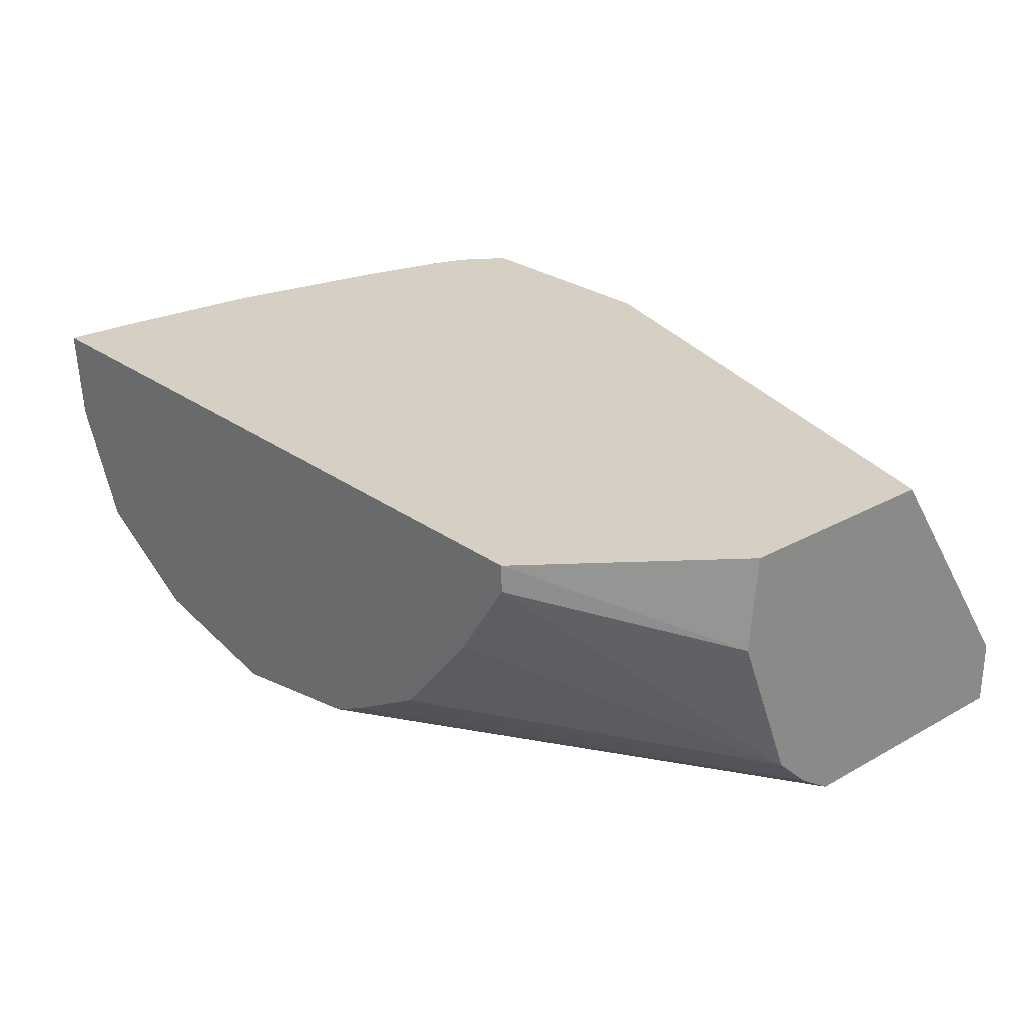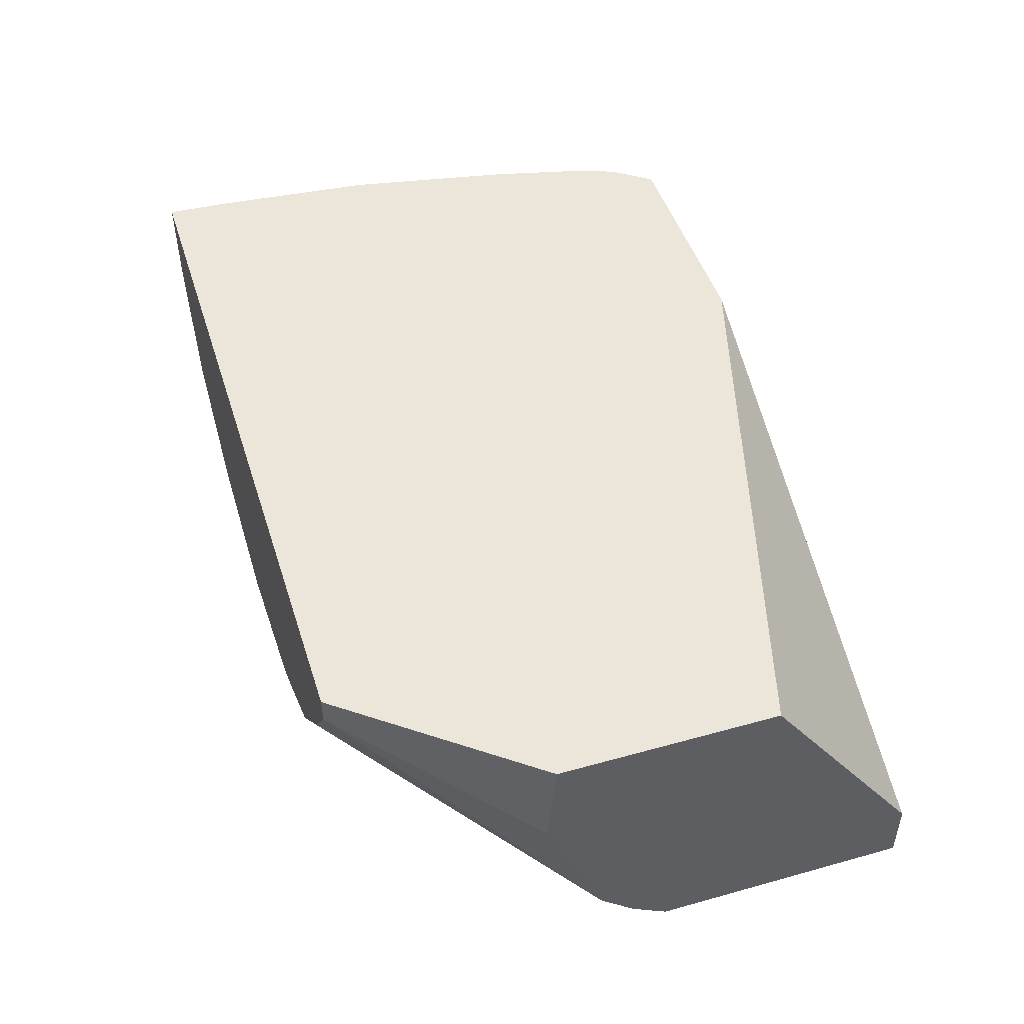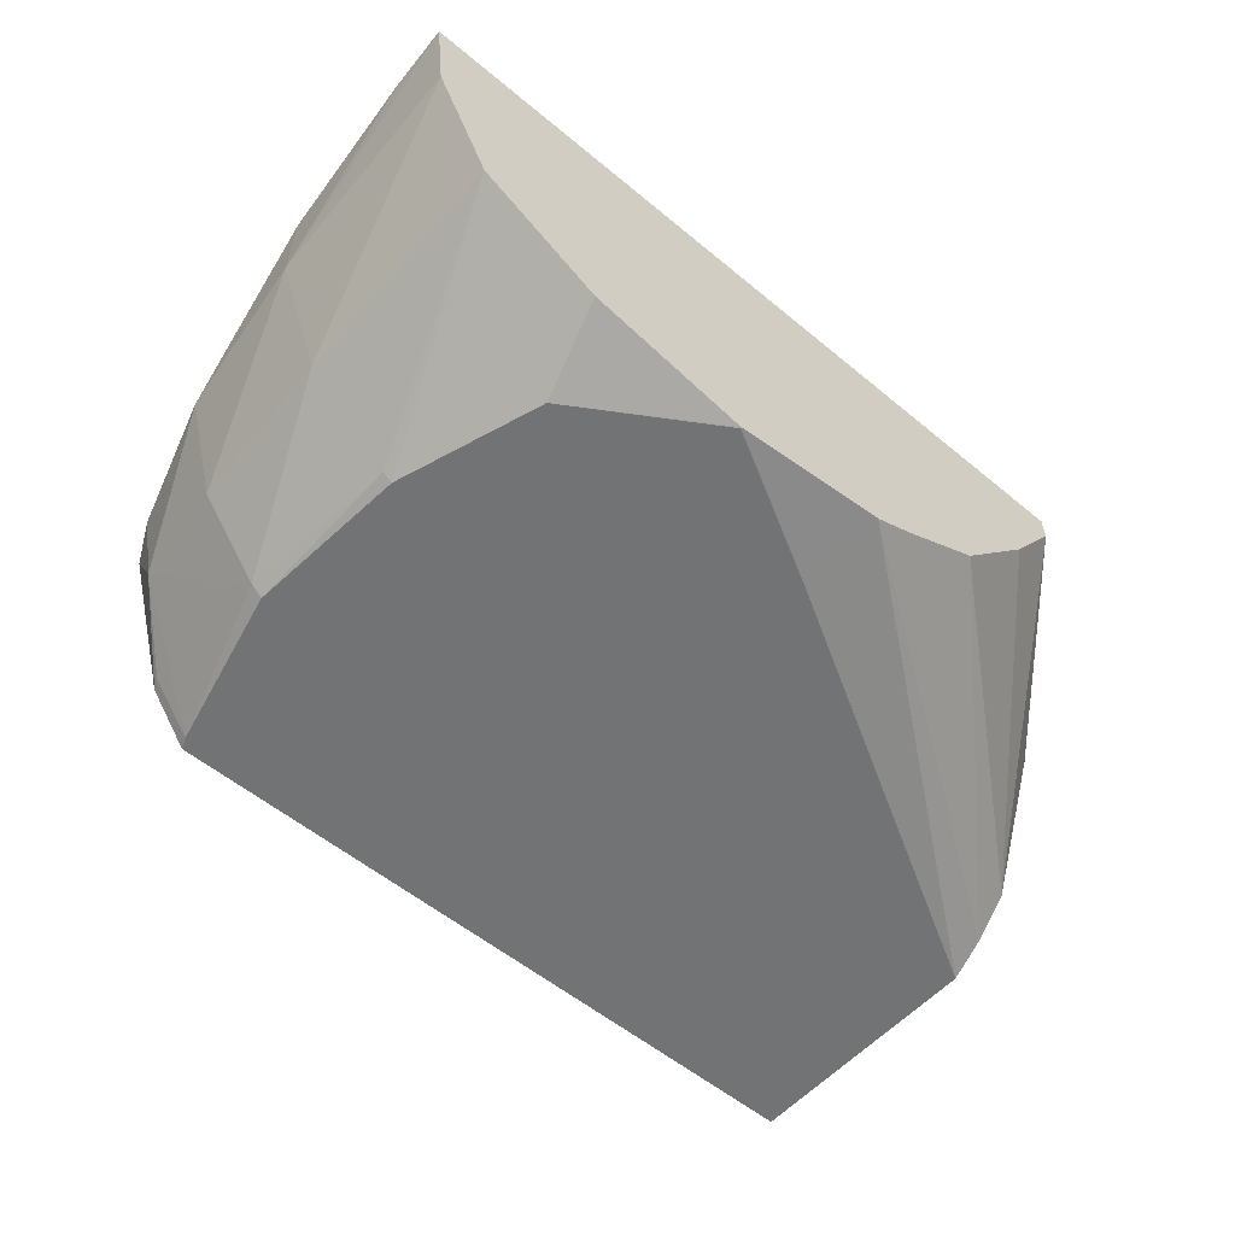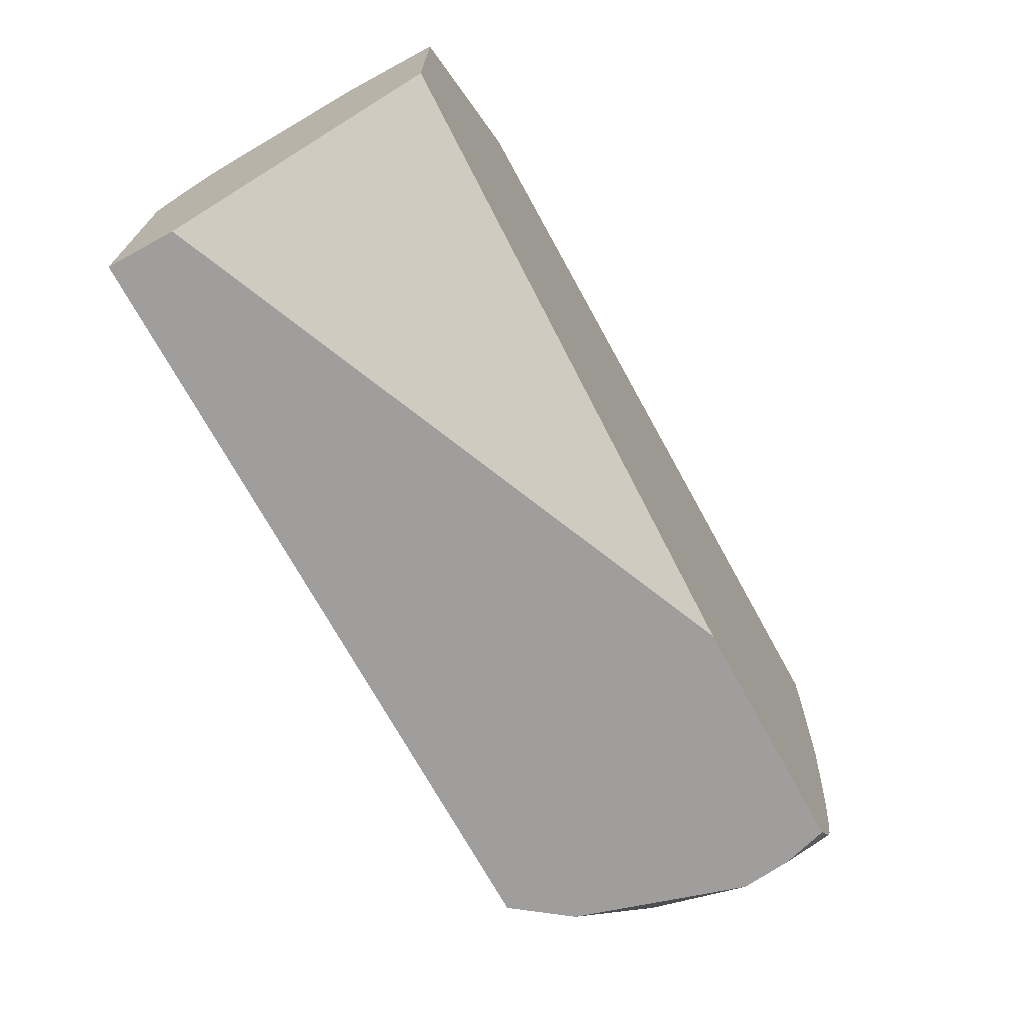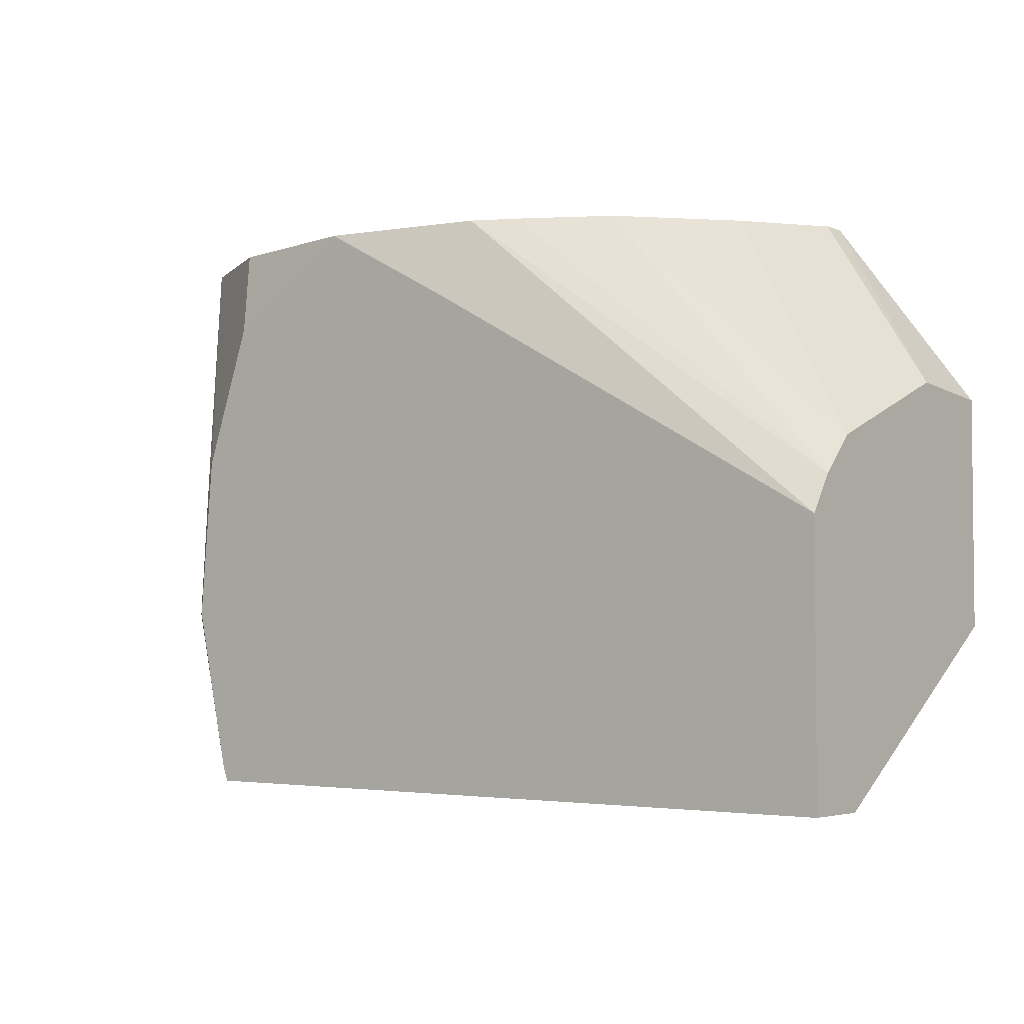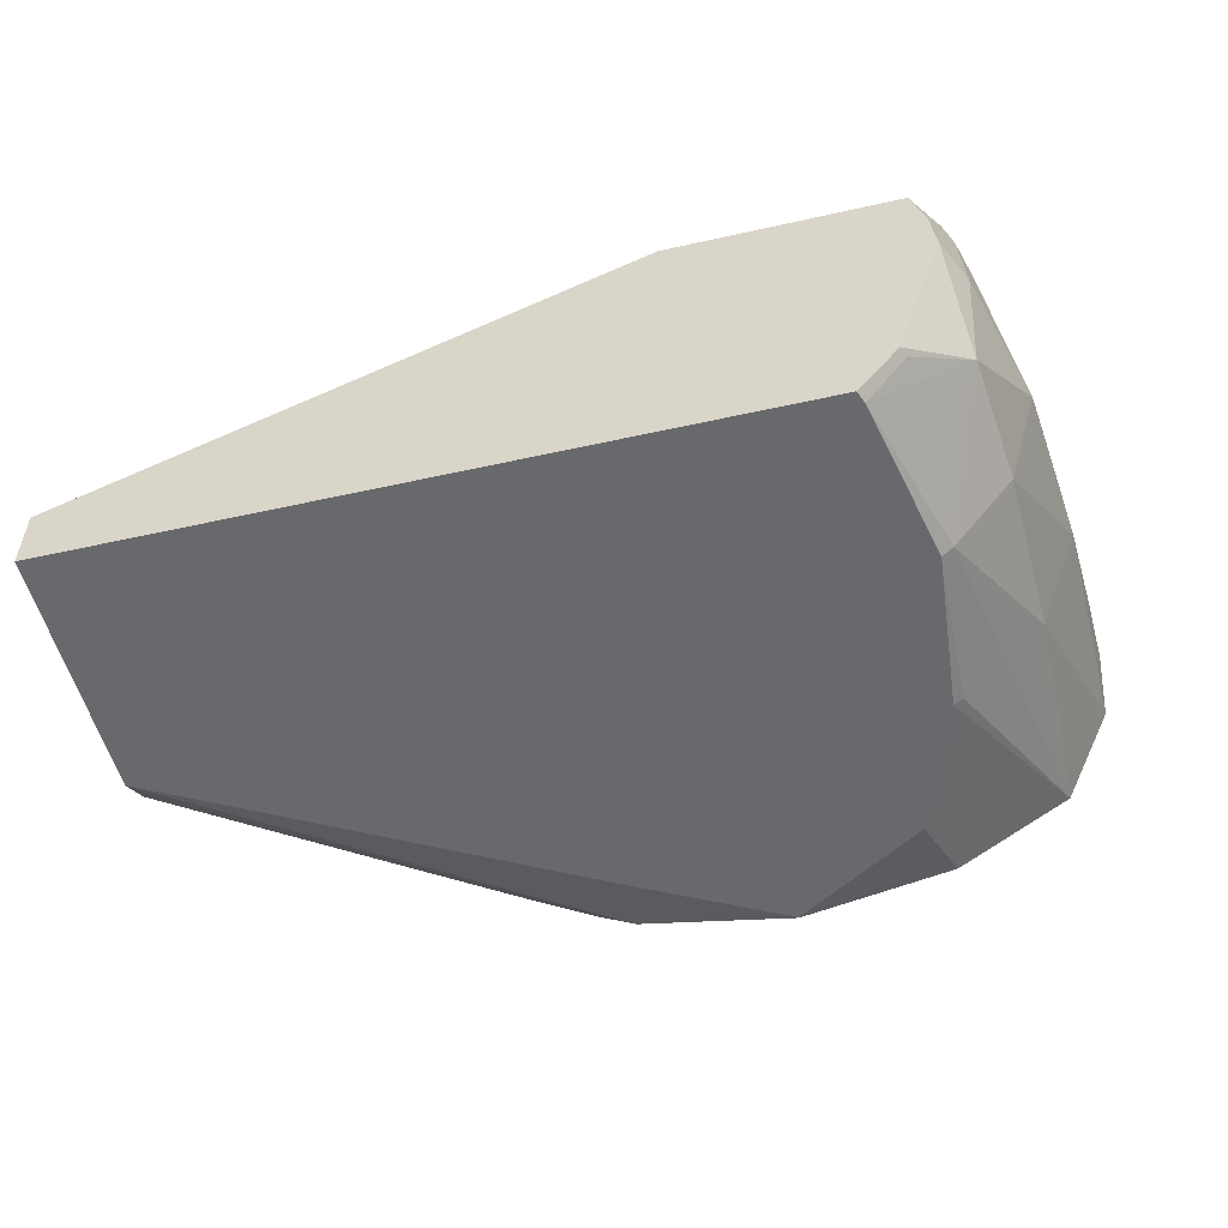
<metadata>
{"format":"obj","ext":"obj","renderer":"f3d","projection":"perspective","resolution":1024,"background":"white","views":[{"elev":26.1,"azim":-131.3,"up":"+Z"},{"elev":47.6,"azim":-107.4,"up":"+Z"},{"elev":-55.9,"azim":139.0,"up":"+Z"},{"elev":-70.9,"azim":-61.3,"up":"+Y"},{"elev":-3.5,"azim":-141.4,"up":"+Y"},{"elev":-52.8,"azim":13.5,"up":"+Z"}]}
</metadata>
<code>
v -0.03285 0.157 0.01557
v -0.03286 0.1567 0.01557
v -0.03294 0.1557 0.01504
v -0.0329 0.157 0.01504
v -0.03733 0.157 0.01557
v -0.03294 0.1557 0.01557
v -0.03305 0.1547 0.01504
v -0.03325 0.1547 0.01433
v -0.03321 0.1557 0.0143
v -0.03322 0.1567 0.01435
v -0.03322 0.157 0.01437
v -0.03733 0.157 0.01542
v -0.03817 0.156 0.01502
v -0.03817 0.156 0.01557
v -0.03312 0.1547 0.01557
v -0.03324 0.1542 0.01557
v -0.0333 0.154 0.01557
v -0.03328 0.154 0.01504
v -0.03333 0.1541 0.01444
v -0.03362 0.1547 0.01385
v -0.03371 0.1557 0.01382
v -0.03377 0.1557 0.01378
v -0.03392 0.157 0.01396
v -0.03701 0.157 0.01494
v -0.03817 0.1556 0.01412
v -0.03817 0.1547 0.01557
v -0.03335 0.1539 0.01557
v -0.03343 0.1537 0.01531
v -0.0334 0.1537 0.01504
v -0.03369 0.1537 0.0141
v -0.03367 0.1538 0.0141
v -0.0339 0.1538 0.01378
v -0.03369 0.1547 0.01378
v -0.03405 0.1565 0.01378
v -0.03484 0.157 0.01379
v -0.03651 0.157 0.01436
v -0.03817 0.1554 0.01392
v -0.03817 0.1537 0.01417
v -0.03486 0.1537 0.01557
v -0.0335 0.1537 0.01557
v -0.03393 0.1537 0.01378
v -0.03484 0.157 0.01378
v -0.03569 0.1566 0.01378
v -0.03578 0.157 0.01396
v -0.03603 0.157 0.01408
v -0.03817 0.1552 0.01378
v -0.03817 0.1537 0.01378
f 1 2 3
f 1 3 4
f 1 4 11
f 1 11 23
f 1 23 35
f 1 35 44
f 1 44 45
f 1 45 36
f 1 36 24
f 1 24 12
f 1 12 5
f 1 5 14
f 1 14 26
f 1 26 39
f 1 39 40
f 1 40 27
f 1 27 17
f 1 17 16
f 1 16 15
f 1 15 6
f 1 6 2
f 2 6 3
f 3 6 7
f 3 7 8
f 3 8 9
f 3 9 4
f 4 9 10
f 4 10 11
f 5 12 13
f 5 13 14
f 6 15 7
f 7 15 16
f 7 16 17
f 7 17 18
f 7 18 19
f 7 19 8
f 8 19 20
f 8 20 9
f 9 20 10
f 10 20 11
f 11 20 21
f 11 21 22
f 11 22 23
f 12 24 25
f 12 25 13
f 13 25 37
f 13 37 46
f 13 46 47
f 13 47 38
f 13 38 26
f 13 26 14
f 17 27 28
f 17 28 29
f 17 29 18
f 18 29 19
f 19 29 30
f 19 30 31
f 19 31 32
f 19 32 20
f 20 32 33
f 20 33 21
f 21 33 22
f 22 33 32
f 22 32 41
f 22 41 47
f 22 47 46
f 22 46 43
f 22 43 42
f 22 42 34
f 22 34 23
f 23 34 35
f 24 36 25
f 25 36 37
f 26 38 39
f 27 40 28
f 28 40 39
f 28 39 38
f 28 38 47
f 28 47 41
f 28 41 30
f 28 30 29
f 30 41 32
f 30 32 31
f 34 42 35
f 35 42 43
f 35 43 44
f 36 45 37
f 37 45 44
f 37 44 46
f 43 46 44

</code>
